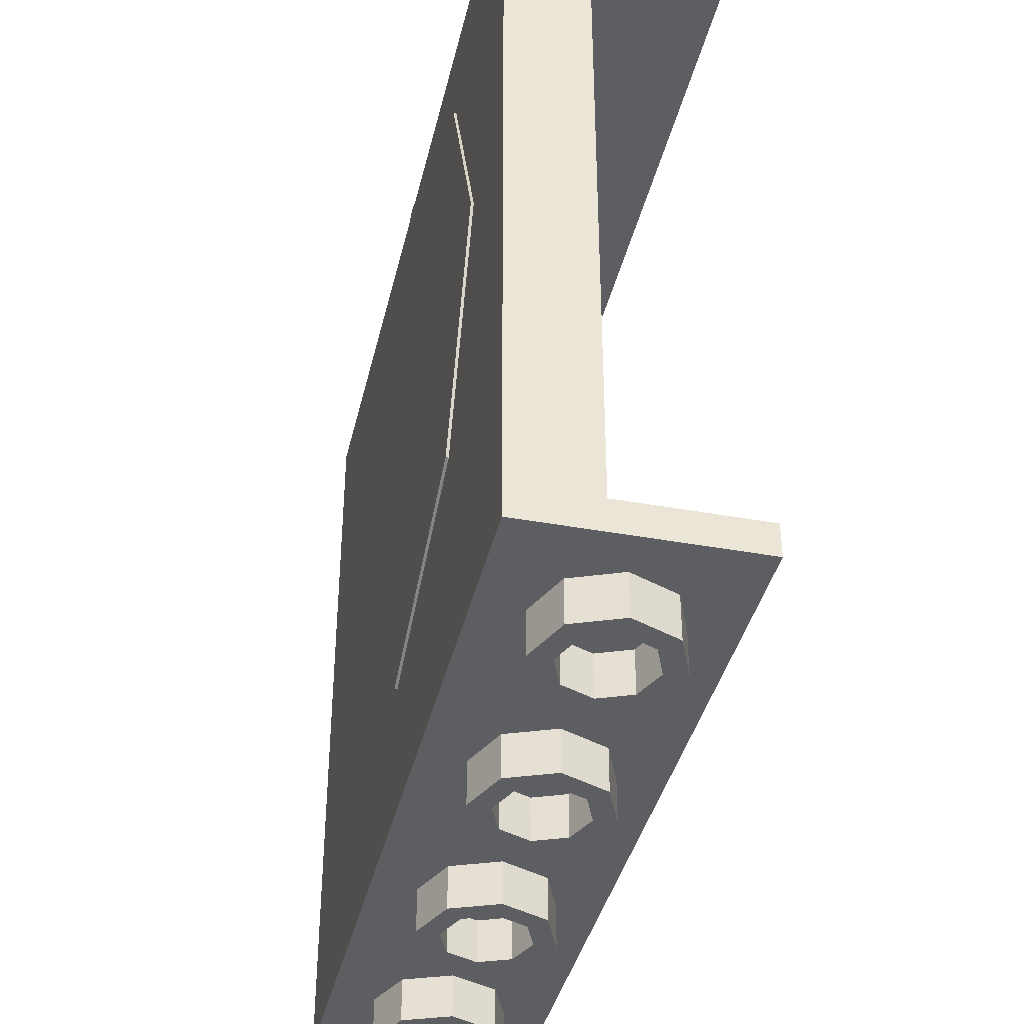
<metadata>
{"format":"obj","ext":"obj","renderer":"f3d","projection":"perspective","resolution":1024,"background":"white","views":[{"elev":-39.2,"azim":77.1,"up":"+Y"}]}
</metadata>
<code>
v -1.359 -0.2 0.1414
v -1.3 -0.2 0
v -1.3 0 0
v -1.359 0 0.1414
v -1.5 -0.2 0.2
v -1.359 -0.2 0.1414
v -1.359 0 0.1414
v -1.5 0 0.2
v -1.641 -0.2 0.1414
v -1.5 -0.2 0.2
v -1.5 0 0.2
v -1.641 0 0.1414
v -1.7 -0.2 0
v -1.641 -0.2 0.1414
v -1.641 0 0.1414
v -1.7 0 0
v -1.641 -0.2 -0.1414
v -1.7 -0.2 0
v -1.7 0 0
v -1.641 0 -0.1414
v -1.5 -0.2 -0.2
v -1.641 -0.2 -0.1414
v -1.641 0 -0.1414
v -1.5 0 -0.2
v -1.359 -0.2 -0.1414
v -1.5 -0.2 -0.2
v -1.5 0 -0.2
v -1.359 0 -0.1414
v -1.3 -0.2 0
v -1.359 -0.2 -0.1414
v -1.359 0 -0.1414
v -1.3 0 0
v -1.288 -0.2 0.2121
v -1.2 -0.2 0
v -1.2 0 0
v -1.288 0 0.2121
v -1.5 -0.2 0.3
v -1.288 -0.2 0.2121
v -1.288 0 0.2121
v -1.5 0 0.3
v -1.712 -0.2 0.2121
v -1.5 -0.2 0.3
v -1.5 0 0.3
v -1.712 0 0.2121
v -1.8 -0.2 0
v -1.712 -0.2 0.2121
v -1.712 0 0.2121
v -1.8 0 0
v -1.712 -0.2 -0.2121
v -1.8 -0.2 0
v -1.8 0 0
v -1.712 0 -0.2121
v -1.5 -0.2 -0.3
v -1.712 -0.2 -0.2121
v -1.712 0 -0.2121
v -1.5 0 -0.3
v -1.288 -0.2 -0.2121
v -1.5 -0.2 -0.3
v -1.5 0 -0.3
v -1.288 0 -0.2121
v -1.2 -0.2 0
v -1.288 -0.2 -0.2121
v -1.288 0 -0.2121
v -1.2 0 0
v -1.2 -0.2 0
v -1.288 -0.2 0.2121
v -1.359 -0.2 0.1414
v -1.3 -0.2 0
v -1.288 -0.2 0.2121
v -1.5 -0.2 0.3
v -1.5 -0.2 0.2
v -1.359 -0.2 0.1414
v -1.5 -0.2 0.3
v -1.712 -0.2 0.2121
v -1.641 -0.2 0.1414
v -1.5 -0.2 0.2
v -1.712 -0.2 0.2121
v -1.8 -0.2 0
v -1.7 -0.2 0
v -1.641 -0.2 0.1414
v -1.8 -0.2 0
v -1.712 -0.2 -0.2121
v -1.641 -0.2 -0.1414
v -1.7 -0.2 0
v -1.712 -0.2 -0.2121
v -1.5 -0.2 -0.3
v -1.5 -0.2 -0.2
v -1.641 -0.2 -0.1414
v -1.5 -0.2 -0.3
v -1.288 -0.2 -0.2121
v -1.359 -0.2 -0.1414
v -1.5 -0.2 -0.2
v -1.288 -0.2 -0.2121
v -1.2 -0.2 0
v -1.3 -0.2 0
v -1.359 -0.2 -0.1414
v -0.3586 -0.2 0.1414
v -0.3 -0.2 0
v -0.3 0 0
v -0.3586 0 0.1414
v -0.5 -0.2 0.2
v -0.3586 -0.2 0.1414
v -0.3586 0 0.1414
v -0.5 0 0.2
v -0.6414 -0.2 0.1414
v -0.5 -0.2 0.2
v -0.5 0 0.2
v -0.6414 0 0.1414
v -0.7 -0.2 0
v -0.6414 -0.2 0.1414
v -0.6414 0 0.1414
v -0.7 0 0
v -0.6414 -0.2 -0.1414
v -0.7 -0.2 0
v -0.7 0 0
v -0.6414 0 -0.1414
v -0.5 -0.2 -0.2
v -0.6414 -0.2 -0.1414
v -0.6414 0 -0.1414
v -0.5 0 -0.2
v -0.3586 -0.2 -0.1414
v -0.5 -0.2 -0.2
v -0.5 0 -0.2
v -0.3586 0 -0.1414
v -0.3 -0.2 0
v -0.3586 -0.2 -0.1414
v -0.3586 0 -0.1414
v -0.3 0 0
v -0.2879 -0.2 0.2121
v -0.2 -0.2 0
v -0.2 0 0
v -0.2879 0 0.2121
v -0.5 -0.2 0.3
v -0.2879 -0.2 0.2121
v -0.2879 0 0.2121
v -0.5 0 0.3
v -0.7121 -0.2 0.2121
v -0.5 -0.2 0.3
v -0.5 0 0.3
v -0.7121 0 0.2121
v -0.8 -0.2 0
v -0.7121 -0.2 0.2121
v -0.7121 0 0.2121
v -0.8 0 0
v -0.7121 -0.2 -0.2121
v -0.8 -0.2 0
v -0.8 0 0
v -0.7121 0 -0.2121
v -0.5 -0.2 -0.3
v -0.7121 -0.2 -0.2121
v -0.7121 0 -0.2121
v -0.5 0 -0.3
v -0.2879 -0.2 -0.2121
v -0.5 -0.2 -0.3
v -0.5 0 -0.3
v -0.2879 0 -0.2121
v -0.2 -0.2 0
v -0.2879 -0.2 -0.2121
v -0.2879 0 -0.2121
v -0.2 0 0
v -0.2 -0.2 0
v -0.2879 -0.2 0.2121
v -0.3586 -0.2 0.1414
v -0.3 -0.2 0
v -0.2879 -0.2 0.2121
v -0.5 -0.2 0.3
v -0.5 -0.2 0.2
v -0.3586 -0.2 0.1414
v -0.5 -0.2 0.3
v -0.7121 -0.2 0.2121
v -0.6414 -0.2 0.1414
v -0.5 -0.2 0.2
v -0.7121 -0.2 0.2121
v -0.8 -0.2 0
v -0.7 -0.2 0
v -0.6414 -0.2 0.1414
v -0.8 -0.2 0
v -0.7121 -0.2 -0.2121
v -0.6414 -0.2 -0.1414
v -0.7 -0.2 0
v -0.7121 -0.2 -0.2121
v -0.5 -0.2 -0.3
v -0.5 -0.2 -0.2
v -0.6414 -0.2 -0.1414
v -0.5 -0.2 -0.3
v -0.2879 -0.2 -0.2121
v -0.3586 -0.2 -0.1414
v -0.5 -0.2 -0.2
v -0.2879 -0.2 -0.2121
v -0.2 -0.2 0
v -0.3 -0.2 0
v -0.3586 -0.2 -0.1414
v 0.6414 -0.2 0.1414
v 0.7 -0.2 0
v 0.7 0 0
v 0.6414 0 0.1414
v 0.5 -0.2 0.2
v 0.6414 -0.2 0.1414
v 0.6414 0 0.1414
v 0.5 0 0.2
v 0.3586 -0.2 0.1414
v 0.5 -0.2 0.2
v 0.5 0 0.2
v 0.3586 0 0.1414
v 0.3 -0.2 0
v 0.3586 -0.2 0.1414
v 0.3586 0 0.1414
v 0.3 0 0
v 0.3586 -0.2 -0.1414
v 0.3 -0.2 0
v 0.3 0 0
v 0.3586 0 -0.1414
v 0.5 -0.2 -0.2
v 0.3586 -0.2 -0.1414
v 0.3586 0 -0.1414
v 0.5 0 -0.2
v 0.6414 -0.2 -0.1414
v 0.5 -0.2 -0.2
v 0.5 0 -0.2
v 0.6414 0 -0.1414
v 0.7 -0.2 0
v 0.6414 -0.2 -0.1414
v 0.6414 0 -0.1414
v 0.7 0 0
v 0.7121 -0.2 0.2121
v 0.8 -0.2 0
v 0.8 0 0
v 0.7121 0 0.2121
v 0.5 -0.2 0.3
v 0.7121 -0.2 0.2121
v 0.7121 0 0.2121
v 0.5 0 0.3
v 0.2879 -0.2 0.2121
v 0.5 -0.2 0.3
v 0.5 0 0.3
v 0.2879 0 0.2121
v 0.2 -0.2 0
v 0.2879 -0.2 0.2121
v 0.2879 0 0.2121
v 0.2 0 0
v 0.2879 -0.2 -0.2121
v 0.2 -0.2 0
v 0.2 0 0
v 0.2879 0 -0.2121
v 0.5 -0.2 -0.3
v 0.2879 -0.2 -0.2121
v 0.2879 0 -0.2121
v 0.5 0 -0.3
v 0.7121 -0.2 -0.2121
v 0.5 -0.2 -0.3
v 0.5 0 -0.3
v 0.7121 0 -0.2121
v 0.8 -0.2 0
v 0.7121 -0.2 -0.2121
v 0.7121 0 -0.2121
v 0.8 0 0
v 0.8 -0.2 0
v 0.7121 -0.2 0.2121
v 0.6414 -0.2 0.1414
v 0.7 -0.2 0
v 0.7121 -0.2 0.2121
v 0.5 -0.2 0.3
v 0.5 -0.2 0.2
v 0.6414 -0.2 0.1414
v 0.5 -0.2 0.3
v 0.2879 -0.2 0.2121
v 0.3586 -0.2 0.1414
v 0.5 -0.2 0.2
v 0.2879 -0.2 0.2121
v 0.2 -0.2 0
v 0.3 -0.2 0
v 0.3586 -0.2 0.1414
v 0.2 -0.2 0
v 0.2879 -0.2 -0.2121
v 0.3586 -0.2 -0.1414
v 0.3 -0.2 0
v 0.2879 -0.2 -0.2121
v 0.5 -0.2 -0.3
v 0.5 -0.2 -0.2
v 0.3586 -0.2 -0.1414
v 0.5 -0.2 -0.3
v 0.7121 -0.2 -0.2121
v 0.6414 -0.2 -0.1414
v 0.5 -0.2 -0.2
v 0.7121 -0.2 -0.2121
v 0.8 -0.2 0
v 0.7 -0.2 0
v 0.6414 -0.2 -0.1414
v 1.641 -0.2 0.1414
v 1.7 -0.2 0
v 1.7 0 0
v 1.641 0 0.1414
v 1.5 -0.2 0.2
v 1.641 -0.2 0.1414
v 1.641 0 0.1414
v 1.5 0 0.2
v 1.359 -0.2 0.1414
v 1.5 -0.2 0.2
v 1.5 0 0.2
v 1.359 0 0.1414
v 1.3 -0.2 0
v 1.359 -0.2 0.1414
v 1.359 0 0.1414
v 1.3 0 0
v 1.359 -0.2 -0.1414
v 1.3 -0.2 0
v 1.3 0 0
v 1.359 0 -0.1414
v 1.5 -0.2 -0.2
v 1.359 -0.2 -0.1414
v 1.359 0 -0.1414
v 1.5 0 -0.2
v 1.641 -0.2 -0.1414
v 1.5 -0.2 -0.2
v 1.5 0 -0.2
v 1.641 0 -0.1414
v 1.7 -0.2 0
v 1.641 -0.2 -0.1414
v 1.641 0 -0.1414
v 1.7 0 0
v 1.712 -0.2 0.2121
v 1.8 -0.2 0
v 1.8 0 0
v 1.712 0 0.2121
v 1.5 -0.2 0.3
v 1.712 -0.2 0.2121
v 1.712 0 0.2121
v 1.5 0 0.3
v 1.288 -0.2 0.2121
v 1.5 -0.2 0.3
v 1.5 0 0.3
v 1.288 0 0.2121
v 1.2 -0.2 0
v 1.288 -0.2 0.2121
v 1.288 0 0.2121
v 1.2 0 0
v 1.288 -0.2 -0.2121
v 1.2 -0.2 0
v 1.2 0 0
v 1.288 0 -0.2121
v 1.5 -0.2 -0.3
v 1.288 -0.2 -0.2121
v 1.288 0 -0.2121
v 1.5 0 -0.3
v 1.712 -0.2 -0.2121
v 1.5 -0.2 -0.3
v 1.5 0 -0.3
v 1.712 0 -0.2121
v 1.8 -0.2 0
v 1.712 -0.2 -0.2121
v 1.712 0 -0.2121
v 1.8 0 0
v 1.8 -0.2 0
v 1.712 -0.2 0.2121
v 1.641 -0.2 0.1414
v 1.7 -0.2 0
v 1.712 -0.2 0.2121
v 1.5 -0.2 0.3
v 1.5 -0.2 0.2
v 1.641 -0.2 0.1414
v 1.5 -0.2 0.3
v 1.288 -0.2 0.2121
v 1.359 -0.2 0.1414
v 1.5 -0.2 0.2
v 1.288 -0.2 0.2121
v 1.2 -0.2 0
v 1.3 -0.2 0
v 1.359 -0.2 0.1414
v 1.2 -0.2 0
v 1.288 -0.2 -0.2121
v 1.359 -0.2 -0.1414
v 1.3 -0.2 0
v 1.288 -0.2 -0.2121
v 1.5 -0.2 -0.3
v 1.5 -0.2 -0.2
v 1.359 -0.2 -0.1414
v 1.5 -0.2 -0.3
v 1.712 -0.2 -0.2121
v 1.641 -0.2 -0.1414
v 1.5 -0.2 -0.2
v 1.712 -0.2 -0.2121
v 1.8 -0.2 0
v 1.7 -0.2 0
v 1.641 -0.2 -0.1414
v -1 3.6 0
v -0.8 3.6 0
v -0.8586 3.6 0.1414
v -1 3.6 0
v -0.8586 3.6 0.1414
v -1 3.6 0.2
v -1 3.6 0
v -1 3.6 0.2
v -1.141 3.6 0.1414
v -1 3.6 0
v -1.141 3.6 0.1414
v -1.2 3.6 0
v -1 3.6 0
v -1.2 3.6 0
v -1.141 3.6 -0.1414
v -1 3.6 0
v -1.141 3.6 -0.1414
v -1 3.6 -0.2
v -1 3.6 0
v -1 3.6 -0.2
v -0.8586 3.6 -0.1414
v -1 3.6 0
v -0.8586 3.6 -0.1414
v -0.8 3.6 0
v -0.8586 3.6 0.1414
v -0.8 3.6 0
v -0.8 3.4 0
v -0.8586 3.4 0.1414
v -1 3.6 0.2
v -0.8586 3.6 0.1414
v -0.8586 3.4 0.1414
v -1 3.4 0.2
v -1.141 3.6 0.1414
v -1 3.6 0.2
v -1 3.4 0.2
v -1.141 3.4 0.1414
v -1.2 3.6 0
v -1.141 3.6 0.1414
v -1.141 3.4 0.1414
v -1.2 3.4 0
v -1.141 3.6 -0.1414
v -1.2 3.6 0
v -1.2 3.4 0
v -1.141 3.4 -0.1414
v -1 3.6 -0.2
v -1.141 3.6 -0.1414
v -1.141 3.4 -0.1414
v -1 3.4 -0.2
v -0.8586 3.6 -0.1414
v -1 3.6 -0.2
v -1 3.4 -0.2
v -0.8586 3.4 -0.1414
v -0.8 3.6 0
v -0.8586 3.6 -0.1414
v -0.8586 3.4 -0.1414
v -0.8 3.4 0
v 0 3.6 0
v 0.2 3.6 0
v 0.1414 3.6 0.1414
v 0 3.6 0
v 0.1414 3.6 0.1414
v 0 3.6 0.2
v 0 3.6 0
v 0 3.6 0.2
v -0.1414 3.6 0.1414
v 0 3.6 0
v -0.1414 3.6 0.1414
v -0.2 3.6 0
v 0 3.6 0
v -0.2 3.6 0
v -0.1414 3.6 -0.1414
v 0 3.6 0
v -0.1414 3.6 -0.1414
v 0 3.6 -0.2
v 0 3.6 0
v 0 3.6 -0.2
v 0.1414 3.6 -0.1414
v 0 3.6 0
v 0.1414 3.6 -0.1414
v 0.2 3.6 0
v 0.1414 3.6 0.1414
v 0.2 3.6 0
v 0.2 3.4 0
v 0.1414 3.4 0.1414
v 0 3.6 0.2
v 0.1414 3.6 0.1414
v 0.1414 3.4 0.1414
v 0 3.4 0.2
v -0.1414 3.6 0.1414
v 0 3.6 0.2
v 0 3.4 0.2
v -0.1414 3.4 0.1414
v -0.2 3.6 0
v -0.1414 3.6 0.1414
v -0.1414 3.4 0.1414
v -0.2 3.4 0
v -0.1414 3.6 -0.1414
v -0.2 3.6 0
v -0.2 3.4 0
v -0.1414 3.4 -0.1414
v 0 3.6 -0.2
v -0.1414 3.6 -0.1414
v -0.1414 3.4 -0.1414
v 0 3.4 -0.2
v 0.1414 3.6 -0.1414
v 0 3.6 -0.2
v 0 3.4 -0.2
v 0.1414 3.4 -0.1414
v 0.2 3.6 0
v 0.1414 3.6 -0.1414
v 0.1414 3.4 -0.1414
v 0.2 3.4 0
v 1 3.6 0
v 1.2 3.6 0
v 1.141 3.6 0.1414
v 1 3.6 0
v 1.141 3.6 0.1414
v 1 3.6 0.2
v 1 3.6 0
v 1 3.6 0.2
v 0.8586 3.6 0.1414
v 1 3.6 0
v 0.8586 3.6 0.1414
v 0.8 3.6 0
v 1 3.6 0
v 0.8 3.6 0
v 0.8586 3.6 -0.1414
v 1 3.6 0
v 0.8586 3.6 -0.1414
v 1 3.6 -0.2
v 1 3.6 0
v 1 3.6 -0.2
v 1.141 3.6 -0.1414
v 1 3.6 0
v 1.141 3.6 -0.1414
v 1.2 3.6 0
v 1.141 3.6 0.1414
v 1.2 3.6 0
v 1.2 3.4 0
v 1.141 3.4 0.1414
v 1 3.6 0.2
v 1.141 3.6 0.1414
v 1.141 3.4 0.1414
v 1 3.4 0.2
v 0.8586 3.6 0.1414
v 1 3.6 0.2
v 1 3.4 0.2
v 0.8586 3.4 0.1414
v 0.8 3.6 0
v 0.8586 3.6 0.1414
v 0.8586 3.4 0.1414
v 0.8 3.4 0
v 0.8586 3.6 -0.1414
v 0.8 3.6 0
v 0.8 3.4 0
v 0.8586 3.4 -0.1414
v 1 3.6 -0.2
v 0.8586 3.6 -0.1414
v 0.8586 3.4 -0.1414
v 1 3.4 -0.2
v 1.141 3.6 -0.1414
v 1 3.6 -0.2
v 1 3.4 -0.2
v 1.141 3.4 -0.1414
v 1.2 3.6 0
v 1.141 3.6 -0.1414
v 1.141 3.4 -0.1414
v 1.2 3.4 0
v -1.8 3.4 0.3
v 1.8 3.4 0.3
v 1.8 3.4 -0.3
v -1.8 3.4 -0.3
v -1.8 3.4 0.3
v -1.8 3.6 0.3
v 1.8 3.6 0.3
v 1.8 3.4 0.3
v -1.8 3.4 -0.3
v -1.8 3.6 -0.3
v -1.8 3.6 0.3
v -1.8 3.4 0.3
v 1.8 3.4 -0.3
v 1.8 3.6 -0.3
v -1.8 3.6 -0.3
v -1.8 3.4 -0.3
v 1.8 3.4 0.3
v 1.8 3.6 0.3
v 1.8 3.6 -0.3
v 1.8 3.4 -0.3
v 2 0 0.5
v 2 0 -0.5
v 2 0.15 -0.5
v 2 0.15 0.125
v 2 0 0.5
v 2 0.15 0.125
v 2 3.2 0.125
v 2 3.6 0.5
v 2 3.6 -0.5
v 2 3.6 0.5
v 2 3.2 0.125
v 2 3.2 -0.5
v -2 0 -0.5
v -2 0 0.5
v -2 0.15 0.125
v -2 0.15 -0.5
v -2 3.6 0.5
v -2 3.2 0.125
v -2 0.15 0.125
v -2 0 0.5
v -2 3.6 0.5
v -2 3.6 -0.5
v -2 3.2 -0.5
v -2 3.2 0.125
v 2 3.2 -0.5
v -2 3.2 -0.5
v -2 3.2 0.125
v 2 3.2 0.125
v -2 3.6 -0.5
v -2 3.2 -0.5
v 2 3.2 -0.5
v 2 3.6 -0.5
v 2 0.15 -0.5
v -2 0.15 -0.5
v -2 0.15 0.125
v 2 0.15 0.125
v -2 3.2 0.125
v -1.812 3.2 0.125
v -1.812 0.15 0.125
v -2 0.15 0.125
v 2 0.15 0.125
v 1.812 0.15 0.125
v 1.812 3.2 0.125
v 2 3.2 0.125
v 2 3.6 0.5
v 1.8 3.6 0.3
v -1.8 3.6 0.3
v -2 3.6 0.5
v -2 3.6 0.5
v -1.8 3.6 0.3
v -1.8 3.6 -0.3
v -2 3.6 -0.5
v -2 3.6 -0.5
v -1.8 3.6 -0.3
v 1.8 3.6 -0.3
v 2 3.6 -0.5
v 2 3.6 -0.5
v 1.8 3.6 -0.3
v 1.8 3.6 0.3
v 2 3.6 0.5
v 2 0 -0.5
v 2 0 0.5
v -2 0 0.5
v -2 0 -0.5
v 2 0 -0.5
v -2 0 -0.5
v -2 0.15 -0.5
v 2 0.15 -0.5
v 1.812 0.15 0.3125
v 1.812 3.2 0.3125
v -1.812 3.2 0.3125
v -1.812 0.15 0.3125
v -1.812 0.15 0.3125
v -1.812 3.2 0.3125
v -1.812 3.2 0.125
v -1.812 0.15 0.125
v 1.812 3.2 0.3125
v 1.812 0.15 0.3125
v 1.812 0.15 0.125
v 1.812 3.2 0.125
v 1.812 0.15 0.3125
v -1.812 0.15 0.3125
v -1.812 0.15 0.125
v 1.812 0.15 0.125
v -1.812 3.2 0.3125
v 1.812 3.2 0.3125
v 1.812 3.2 0.125
v -1.812 3.2 0.125
v 2 3.6 0.5
v -2 3.6 0.5
v -2 0 0.5
v 2 0 0.5
v 0 2.1 0.5
v -1.45 2.1 0.5
v -1.025 1.075 0.5
v 0 2.1 0.5
v -1.025 1.075 0.5
v 0 0.65 0.5
v 0 2.1 0.5
v 0 0.65 0.5
v 1.025 1.075 0.5
v 0 2.1 0.5
v 1.025 1.075 0.5
v 1.45 2.1 0.5
v 0 2.1 0.5
v 1.45 2.1 0.5
v 1.025 3.125 0.5
v 0 2.1 0.5
v 1.025 3.125 0.5
v 0 3.55 0.5
v 0 2.1 0.5
v 0 3.55 0.5
v -1.025 3.125 0.5
v 0 2.1 0.5
v -1.025 3.125 0.5
v -1.45 2.1 0.5
v -1.025 1.075 0.5
v -1.45 2.1 0.5
v -1.45 2.1 0.5125
v -1.025 1.075 0.5125
v 0 0.65 0.5
v -1.025 1.075 0.5
v -1.025 1.075 0.5125
v 0 0.65 0.5125
v 1.025 1.075 0.5
v 0 0.65 0.5
v 0 0.65 0.5125
v 1.025 1.075 0.5125
v 1.45 2.1 0.5
v 1.025 1.075 0.5
v 1.025 1.075 0.5125
v 1.45 2.1 0.5125
v 1.025 3.125 0.5
v 1.45 2.1 0.5
v 1.45 2.1 0.5125
v 1.025 3.125 0.5125
v 0 3.55 0.5
v 1.025 3.125 0.5
v 1.025 3.125 0.5125
v 0 3.55 0.5125
v -1.025 3.125 0.5
v 0 3.55 0.5
v 0 3.55 0.5125
v -1.025 3.125 0.5125
v -1.45 2.1 0.5
v -1.025 3.125 0.5
v -1.025 3.125 0.5125
v -1.45 2.1 0.5125
v 0 2.1 0.5125
v -1.45 2.1 0.5125
v -1.025 1.075 0.5125
v 0 2.1 0.5125
v -1.025 1.075 0.5125
v 0 0.65 0.5125
v 0 2.1 0.5125
v 0 0.65 0.5125
v 1.025 1.075 0.5125
v 0 2.1 0.5125
v 1.025 1.075 0.5125
v 1.45 2.1 0.5125
v 0 2.1 0.5125
v 1.45 2.1 0.5125
v 1.025 3.125 0.5125
v 0 2.1 0.5125
v 1.025 3.125 0.5125
v 0 3.55 0.5125
v 0 2.1 0.5125
v 0 3.55 0.5125
v -1.025 3.125 0.5125
v 0 2.1 0.5125
v -1.025 3.125 0.5125
v -1.45 2.1 0.5125
g mesh4464554
f 1 3 2
f 3 1 4
f 5 7 6
f 7 5 8
f 9 11 10
f 11 9 12
f 13 15 14
f 15 13 16
f 17 19 18
f 19 17 20
f 21 23 22
f 23 21 24
f 25 27 26
f 27 25 28
f 29 31 30
f 31 29 32
g mesh4464556
f 33 34 35
f 35 36 33
f 37 38 39
f 39 40 37
f 41 42 43
f 43 44 41
f 45 46 47
f 47 48 45
f 49 50 51
f 51 52 49
f 53 54 55
f 55 56 53
f 57 58 59
f 59 60 57
f 61 62 63
f 63 64 61
g mesh4464558
f 65 66 67
f 67 68 65
f 69 70 71
f 71 72 69
f 73 74 75
f 75 76 73
f 77 78 79
f 79 80 77
f 81 82 83
f 83 84 81
f 85 86 87
f 87 88 85
f 89 90 91
f 91 92 89
f 93 94 95
f 95 96 93
g mesh4464566
f 97 99 98
f 99 97 100
f 101 103 102
f 103 101 104
f 105 107 106
f 107 105 108
f 109 111 110
f 111 109 112
f 113 115 114
f 115 113 116
f 117 119 118
f 119 117 120
f 121 123 122
f 123 121 124
f 125 127 126
f 127 125 128
g mesh4464568
f 129 130 131
f 131 132 129
f 133 134 135
f 135 136 133
f 137 138 139
f 139 140 137
f 141 142 143
f 143 144 141
f 145 146 147
f 147 148 145
f 149 150 151
f 151 152 149
f 153 154 155
f 155 156 153
f 157 158 159
f 159 160 157
g mesh4464570
f 161 162 163
f 163 164 161
f 165 166 167
f 167 168 165
f 169 170 171
f 171 172 169
f 173 174 175
f 175 176 173
f 177 178 179
f 179 180 177
f 181 182 183
f 183 184 181
f 185 186 187
f 187 188 185
f 189 190 191
f 191 192 189
g mesh4464578
f 193 195 194
f 195 193 196
f 197 199 198
f 199 197 200
f 201 203 202
f 203 201 204
f 205 207 206
f 207 205 208
f 209 211 210
f 211 209 212
f 213 215 214
f 215 213 216
f 217 219 218
f 219 217 220
f 221 223 222
f 223 221 224
g mesh4464580
f 225 226 227
f 227 228 225
f 229 230 231
f 231 232 229
f 233 234 235
f 235 236 233
f 237 238 239
f 239 240 237
f 241 242 243
f 243 244 241
f 245 246 247
f 247 248 245
f 249 250 251
f 251 252 249
f 253 254 255
f 255 256 253
g mesh4464582
f 257 258 259
f 259 260 257
f 261 262 263
f 263 264 261
f 265 266 267
f 267 268 265
f 269 270 271
f 271 272 269
f 273 274 275
f 275 276 273
f 277 278 279
f 279 280 277
f 281 282 283
f 283 284 281
f 285 286 287
f 287 288 285
g mesh4464590
f 289 291 290
f 291 289 292
f 293 295 294
f 295 293 296
f 297 299 298
f 299 297 300
f 301 303 302
f 303 301 304
f 305 307 306
f 307 305 308
f 309 311 310
f 311 309 312
f 313 315 314
f 315 313 316
f 317 319 318
f 319 317 320
g mesh4464592
f 321 322 323
f 323 324 321
f 325 326 327
f 327 328 325
f 329 330 331
f 331 332 329
f 333 334 335
f 335 336 333
f 337 338 339
f 339 340 337
f 341 342 343
f 343 344 341
f 345 346 347
f 347 348 345
f 349 350 351
f 351 352 349
g mesh4464594
f 353 354 355
f 355 356 353
f 357 358 359
f 359 360 357
f 361 362 363
f 363 364 361
f 365 366 367
f 367 368 365
f 369 370 371
f 371 372 369
f 373 374 375
f 375 376 373
f 377 378 379
f 379 380 377
f 381 382 383
f 383 384 381
g mesh4464602
f 385 387 386
f 388 390 389
f 391 393 392
f 394 396 395
f 397 399 398
f 400 402 401
f 403 405 404
f 406 408 407
g mesh4464604
f 409 411 410
f 411 409 412
f 413 415 414
f 415 413 416
f 417 419 418
f 419 417 420
f 421 423 422
f 423 421 424
f 425 427 426
f 427 425 428
f 429 431 430
f 431 429 432
f 433 435 434
f 435 433 436
f 437 439 438
f 439 437 440
g mesh4464610
f 441 443 442
f 444 446 445
f 447 449 448
f 450 452 451
f 453 455 454
f 456 458 457
f 459 461 460
f 462 464 463
g mesh4464612
f 465 467 466
f 467 465 468
f 469 471 470
f 471 469 472
f 473 475 474
f 475 473 476
f 477 479 478
f 479 477 480
f 481 483 482
f 483 481 484
f 485 487 486
f 487 485 488
f 489 491 490
f 491 489 492
f 493 495 494
f 495 493 496
g mesh4464618
f 497 499 498
f 500 502 501
f 503 505 504
f 506 508 507
f 509 511 510
f 512 514 513
f 515 517 516
f 518 520 519
g mesh4464620
f 521 523 522
f 523 521 524
f 525 527 526
f 527 525 528
f 529 531 530
f 531 529 532
f 533 535 534
f 535 533 536
f 537 539 538
f 539 537 540
f 541 543 542
f 543 541 544
f 545 547 546
f 547 545 548
f 549 551 550
f 551 549 552
g mesh4464624
f 553 554 555
f 555 556 553
f 557 558 559
f 559 560 557
f 561 562 563
f 563 564 561
f 565 566 567
f 567 568 565
f 569 570 571
f 571 572 569
f 573 574 575
f 575 576 573
f 577 578 579
f 579 580 577
f 581 582 583
f 583 584 581
f 585 586 587
f 587 588 585
f 589 590 591
f 591 592 589
f 593 594 595
f 595 596 593
g mesh4464626
f 597 599 598
f 599 597 600
g mesh4464627
f 601 603 602
f 603 601 604
g mesh4464629
f 605 606 607
f 607 608 605
g mesh4464631
f 609 610 611
f 611 612 609
g mesh4464633
f 613 614 615
f 615 616 613
f 617 618 619
f 619 620 617
f 621 622 623
f 623 624 621
f 625 626 627
f 627 628 625
f 629 630 631
f 631 632 629
g mesh4464635
f 633 634 635
f 635 636 633
f 637 638 639
f 639 640 637
g mesh4464637
f 641 643 642
f 643 641 644
g mesh4464638
f 645 647 646
f 647 645 648
g mesh4464639
f 649 651 650
f 651 649 652
g mesh4464640
f 653 655 654
f 655 653 656
f 657 659 658
f 659 657 660
f 661 662 663
f 663 664 661
g mesh4464646
f 665 667 666
f 668 670 669
f 671 673 672
f 674 676 675
f 677 679 678
f 680 682 681
f 683 685 684
f 686 688 687
g mesh4464648
f 689 691 690
f 691 689 692
f 693 695 694
f 695 693 696
f 697 699 698
f 699 697 700
f 701 703 702
f 703 701 704
f 705 707 706
f 707 705 708
f 709 711 710
f 711 709 712
f 713 715 714
f 715 713 716
f 717 719 718
f 719 717 720
g mesh4464651
f 721 722 723
f 724 725 726
f 727 728 729
f 730 731 732
f 733 734 735
f 736 737 738
f 739 740 741
f 742 743 744

</code>
